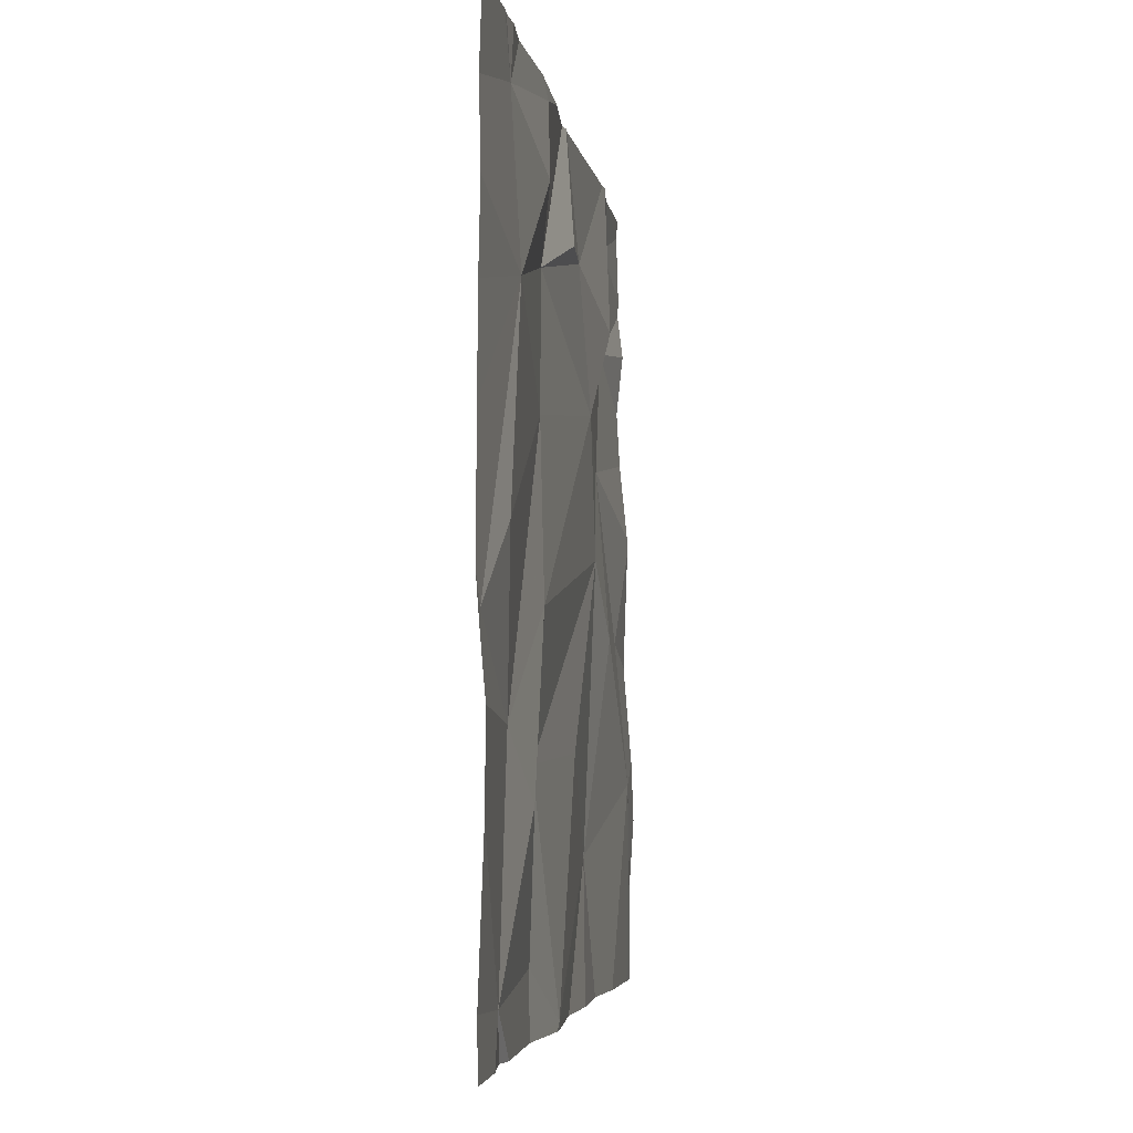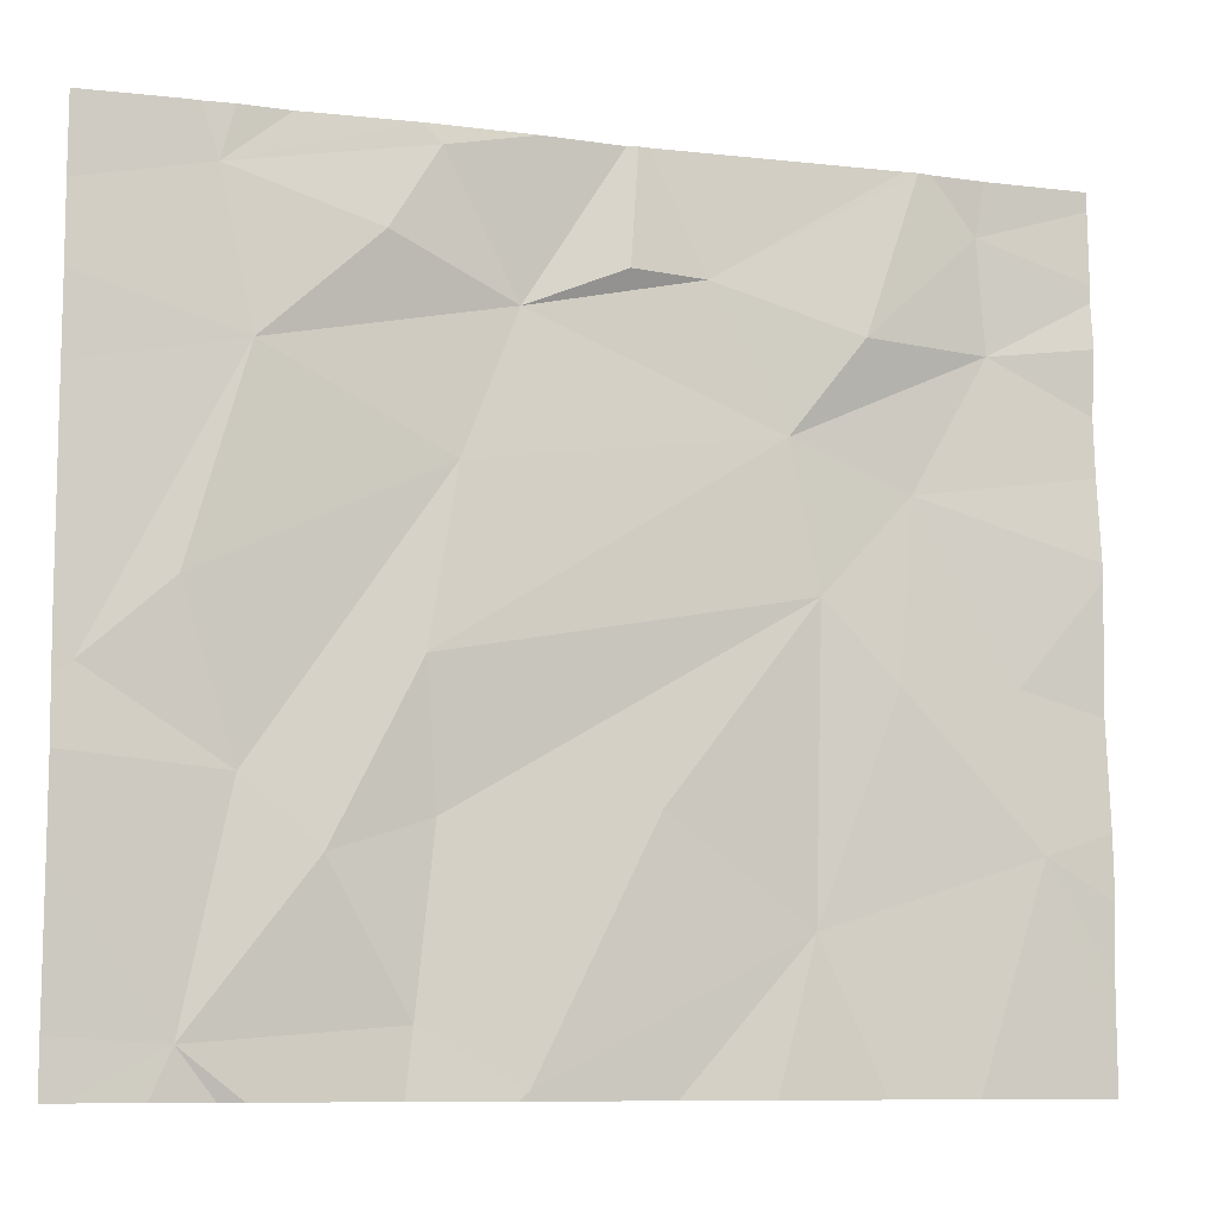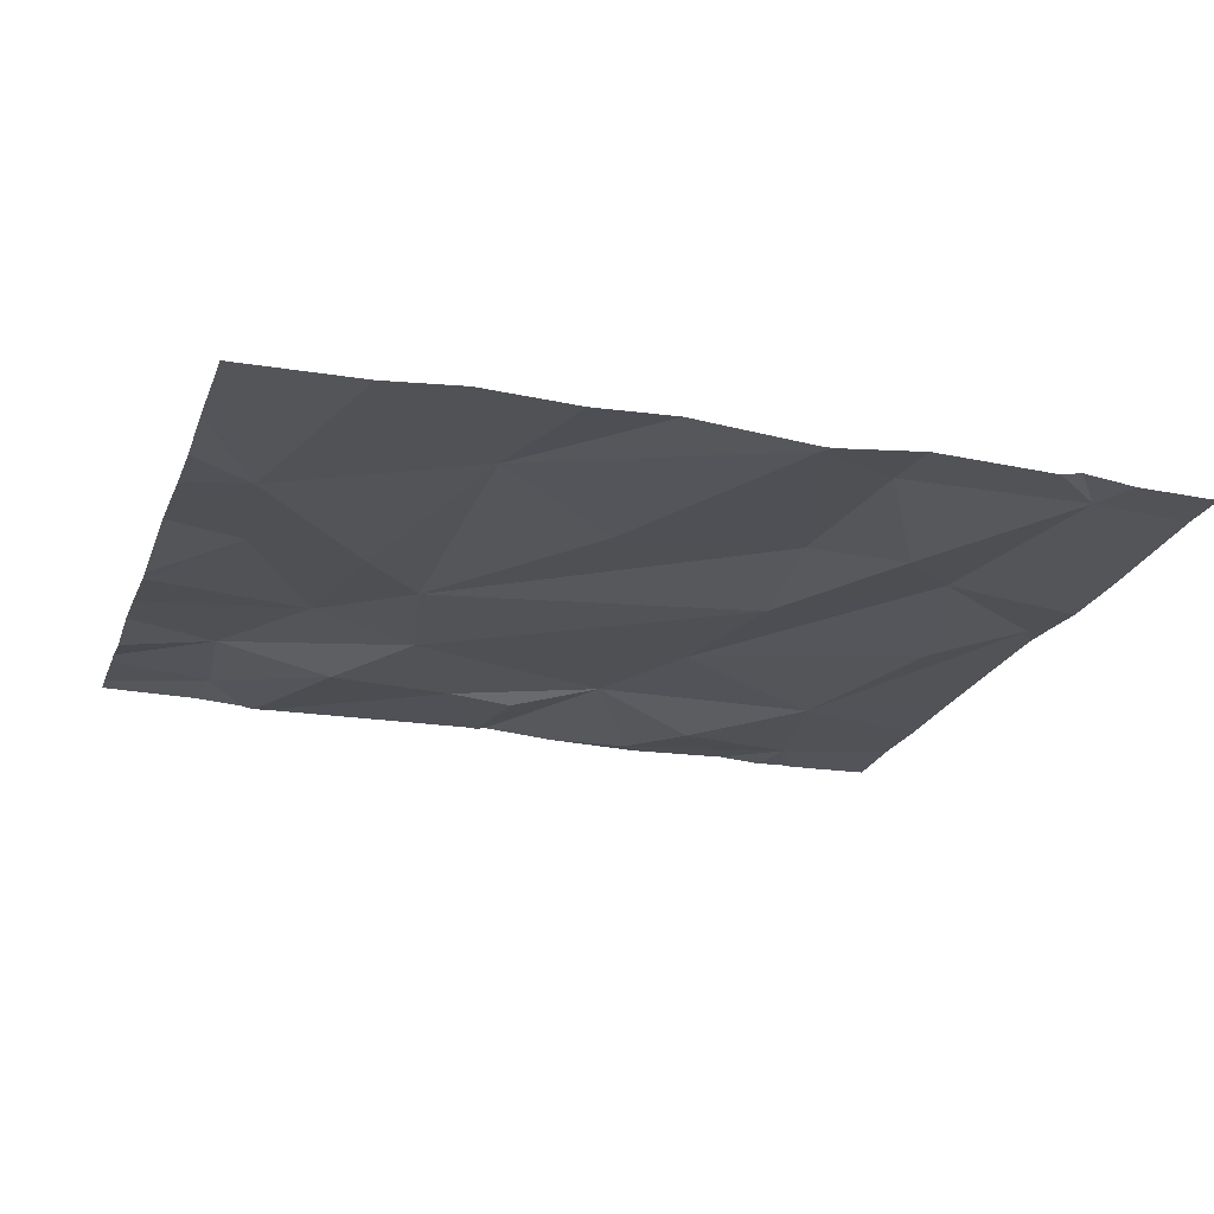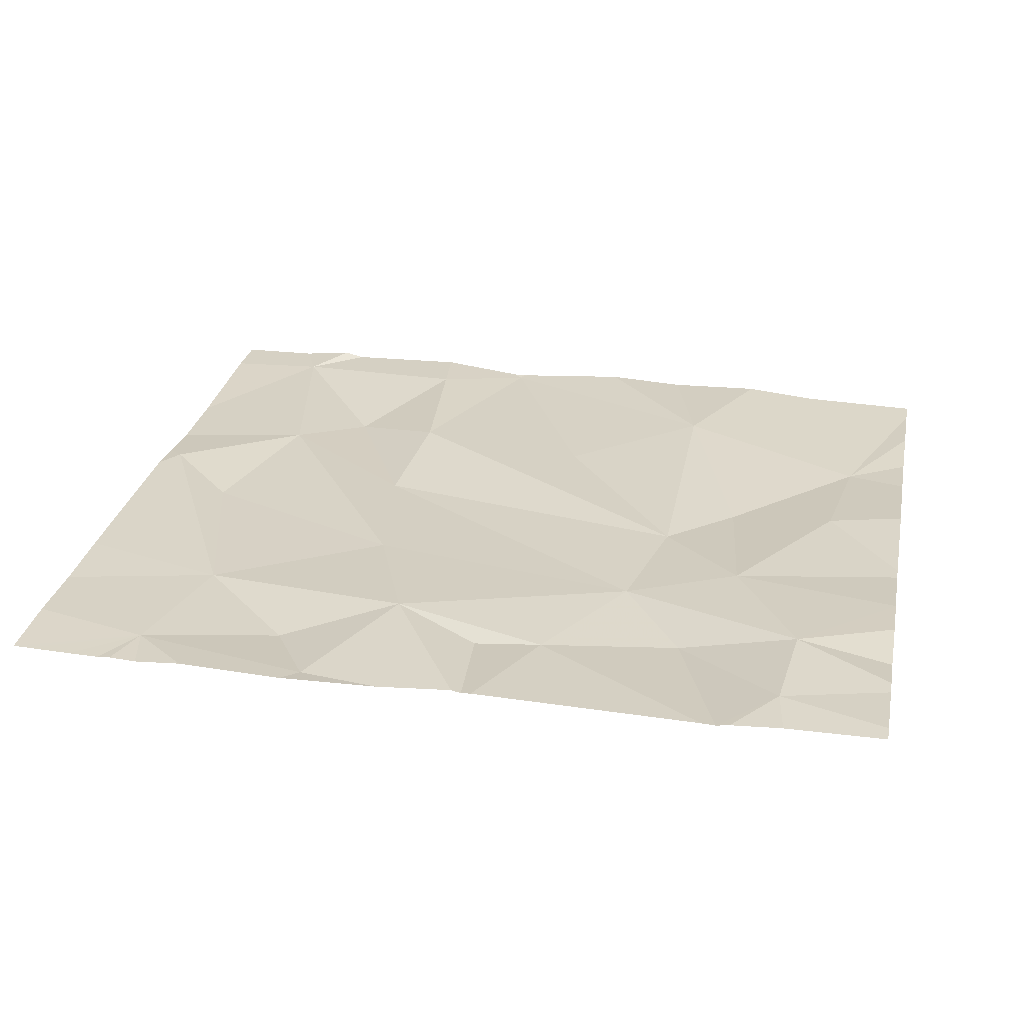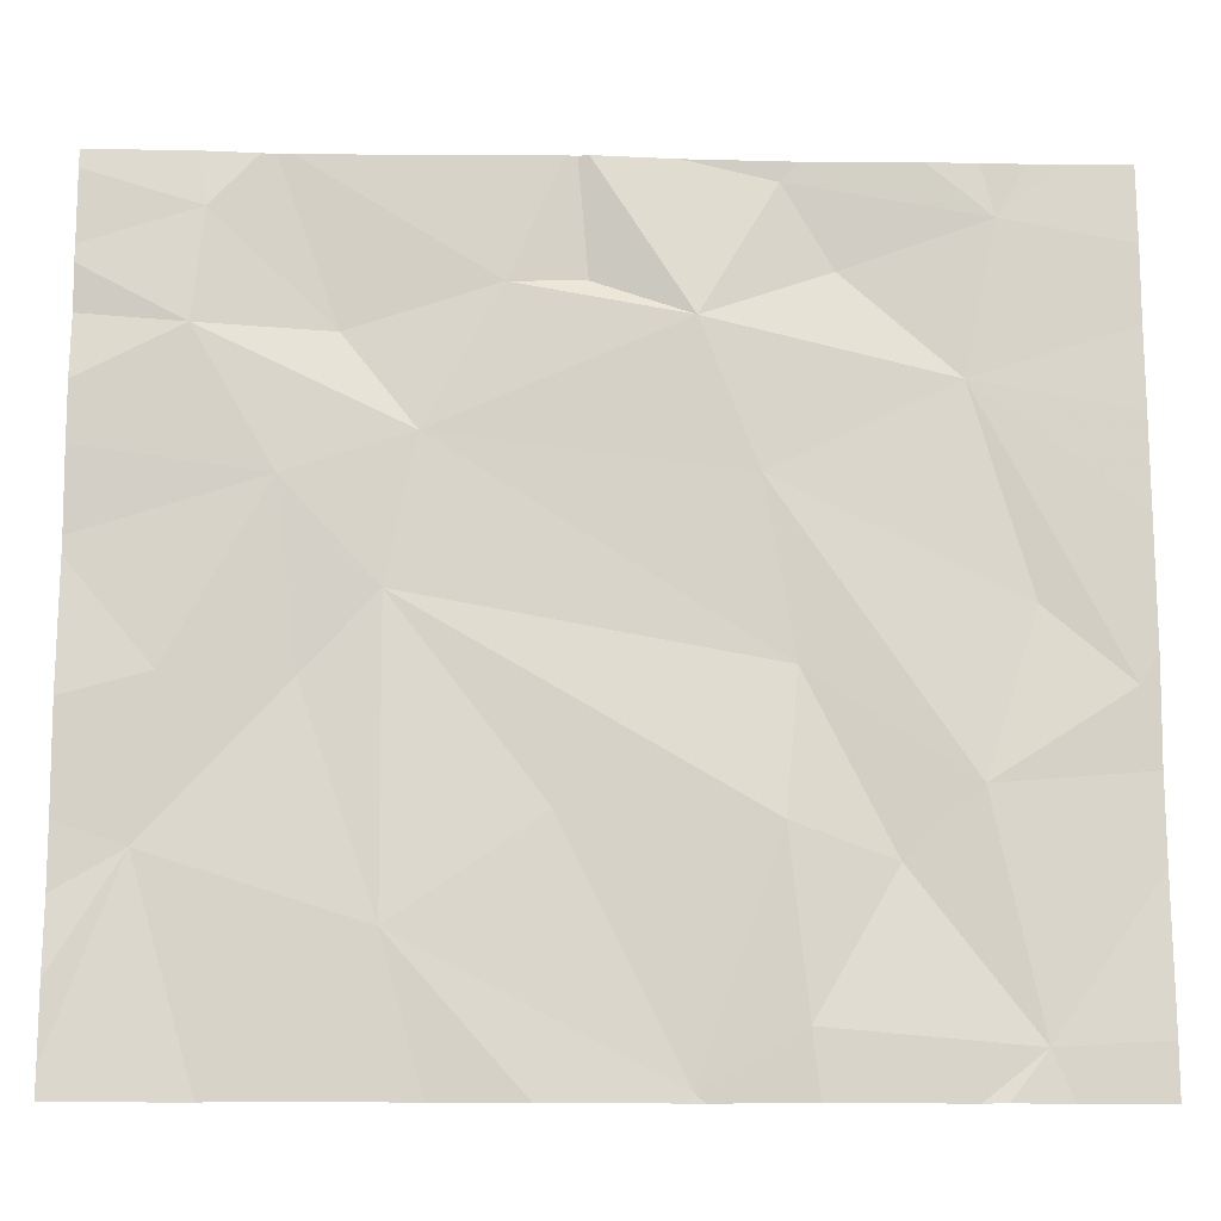
<metadata>
{"format":"obj","ext":"obj","renderer":"f3d","projection":"perspective","resolution":1024,"background":"white","views":[{"elev":-4.1,"azim":97.6,"up":"+Y"},{"elev":-9.1,"azim":162.4,"up":"+Y"},{"elev":-22.7,"azim":-17.9,"up":"+Z"},{"elev":27.8,"azim":-168.6,"up":"+Z"},{"elev":-14.5,"azim":-1.9,"up":"+Y"}]}
</metadata>
<code>
v -118 261 490.7
v -118 261.2 490.7
v -118.2 261.3 490.7
v -118.2 260.9 490.7
v -118 260.9 490.7
v -118 261 490.7
v -118.1 260.6 490.7
v -118 261 490.7
v -118.2 261.5 490.7
v -118 261.3 490.7
v -118 261.4 490.7
v -118 260.8 490.7
v -118 260.7 490.7
v -118.6 261.5 490.7
v -118.1 261.1 490.7
v -118.4 260.7 490.7
v -118.3 260.8 490.7
v -118.6 261.4 490.7
v -118.8 260.8 490.7
v -118.9 261 490.7
v -119 260.8 490.7
v -118.9 261.2 490.7
v -118.8 261.1 490.7
v -118.6 261.5 490.7
v -118.6 261.5 490.7
v -118.6 260.9 490.7
v -118.7 261.4 490.7
v -118.7 261.3 490.7
v -118.5 260.6 490.7
v -118.9 261.5 490.7
v -118.9 261.5 490.7
v -118.4 260.9 490.7
v -118.4 261 490.7
v -118 261.5 490.7
v -118.8 261.4 490.7
v -118.5 261.4 490.7
v -118.4 261.5 490.7
v -118.4 261.2 490.7
v -119 261.5 490.7
v -119 261.4 490.7
v -118.1 261.5 490.7
v -118.1 261.5 490.7
v -119 261 490.7
v -118.3 261.4 490.7
v -118.6 260.6 490.7
v -118.9 260.6 490.7
v -118.7 260.6 490.7
v -118.9 260.6 490.7
v -118 260.6 490.7
v -118 260.6 490.7
v -118.2 260.6 490.7
v -118.4 260.6 490.7
v -118.1 260.6 490.7
v -118.1 261.5 490.7
v -118.1 261.5 490.7
v -119.1 260.6 490.7
v -119.1 261.1 490.7
v -119.1 261.2 490.7
v -119.1 261.3 490.7
v -119.1 261.4 490.7
v -119.1 261.4 490.7
v -119.1 261.4 490.7
v -119.1 261.5 490.7
v -119.1 260.9 490.7
v -119.1 261 490.7
v -119.1 260.8 490.7
v -119.1 261.1 490.7
v -119.1 260.7 490.7
v -118.5 260.6 490.7
v -118.5 260.6 490.7
v -118.2 260.6 490.7
v -118.5 260.6 490.7
v -119.1 260.6 490.7
v -119.1 260.6 490.7
v -118.9 261.5 490.7
v -118.5 261.5 490.7
v -118.4 261.5 490.7
v -118.2 261.5 490.7
v -118.2 261.5 490.7
v -119 261.5 490.7
v -118 261.5 490.7
v -118 261.5 490.7
v -119.1 261.5 490.7
v -119.1 261.5 490.7
f 1 6 8
f 2 3 1
f 5 4 7
f 8 6 5
f 11 3 10
f 10 3 2
f 34 9 11
f 12 7 13
f 49 7 53
f 38 36 28
f 16 32 29
f 3 44 36
f 37 44 9
f 6 15 4
f 3 15 6
f 51 16 52
f 5 7 12
f 32 17 33
f 17 16 7
f 4 17 7
f 19 29 26
f 20 21 19
f 14 36 24
f 27 18 14
f 22 23 28
f 39 35 30
f 26 32 23
f 20 19 23
f 19 21 48
f 76 37 77
f 43 21 20
f 20 23 22
f 23 19 26
f 23 33 28
f 29 19 45
f 75 27 25
f 17 32 16
f 33 23 32
f 3 38 15
f 9 3 11
f 35 28 27
f 30 27 75
f 24 37 76
f 77 9 78
f 33 38 28
f 36 27 28
f 33 4 38
f 15 38 4
f 36 18 27
f 22 28 40
f 40 35 39
f 40 28 35
f 36 38 3
f 6 4 5
f 43 20 22
f 31 39 30
f 32 26 29
f 30 35 27
f 52 29 72
f 3 9 44
f 4 33 17
f 36 44 37
f 3 6 1
f 73 56 74
f 71 7 51
f 70 29 69
f 58 40 59
f 64 43 65
f 69 29 45
f 61 39 62
f 43 22 57
f 25 27 14
f 45 19 47
f 47 19 46
f 9 34 81
f 24 36 37
f 56 21 68
f 57 22 58
f 46 19 48
f 58 22 40
f 59 40 60
f 48 21 73
f 14 18 36
f 60 40 61
f 50 13 49
f 61 40 39
f 62 39 63
f 52 16 29
f 54 9 82
f 63 39 80
f 64 21 43
f 51 7 16
f 65 43 67
f 66 21 64
f 53 7 71
f 67 43 57
f 42 9 54
f 68 21 66
f 49 13 7
f 72 29 70
f 41 9 55
f 73 21 56
f 55 9 42
f 77 37 9
f 78 9 79
f 79 9 41
f 80 39 31
f 82 9 81
f 83 63 80
f 84 63 83

</code>
